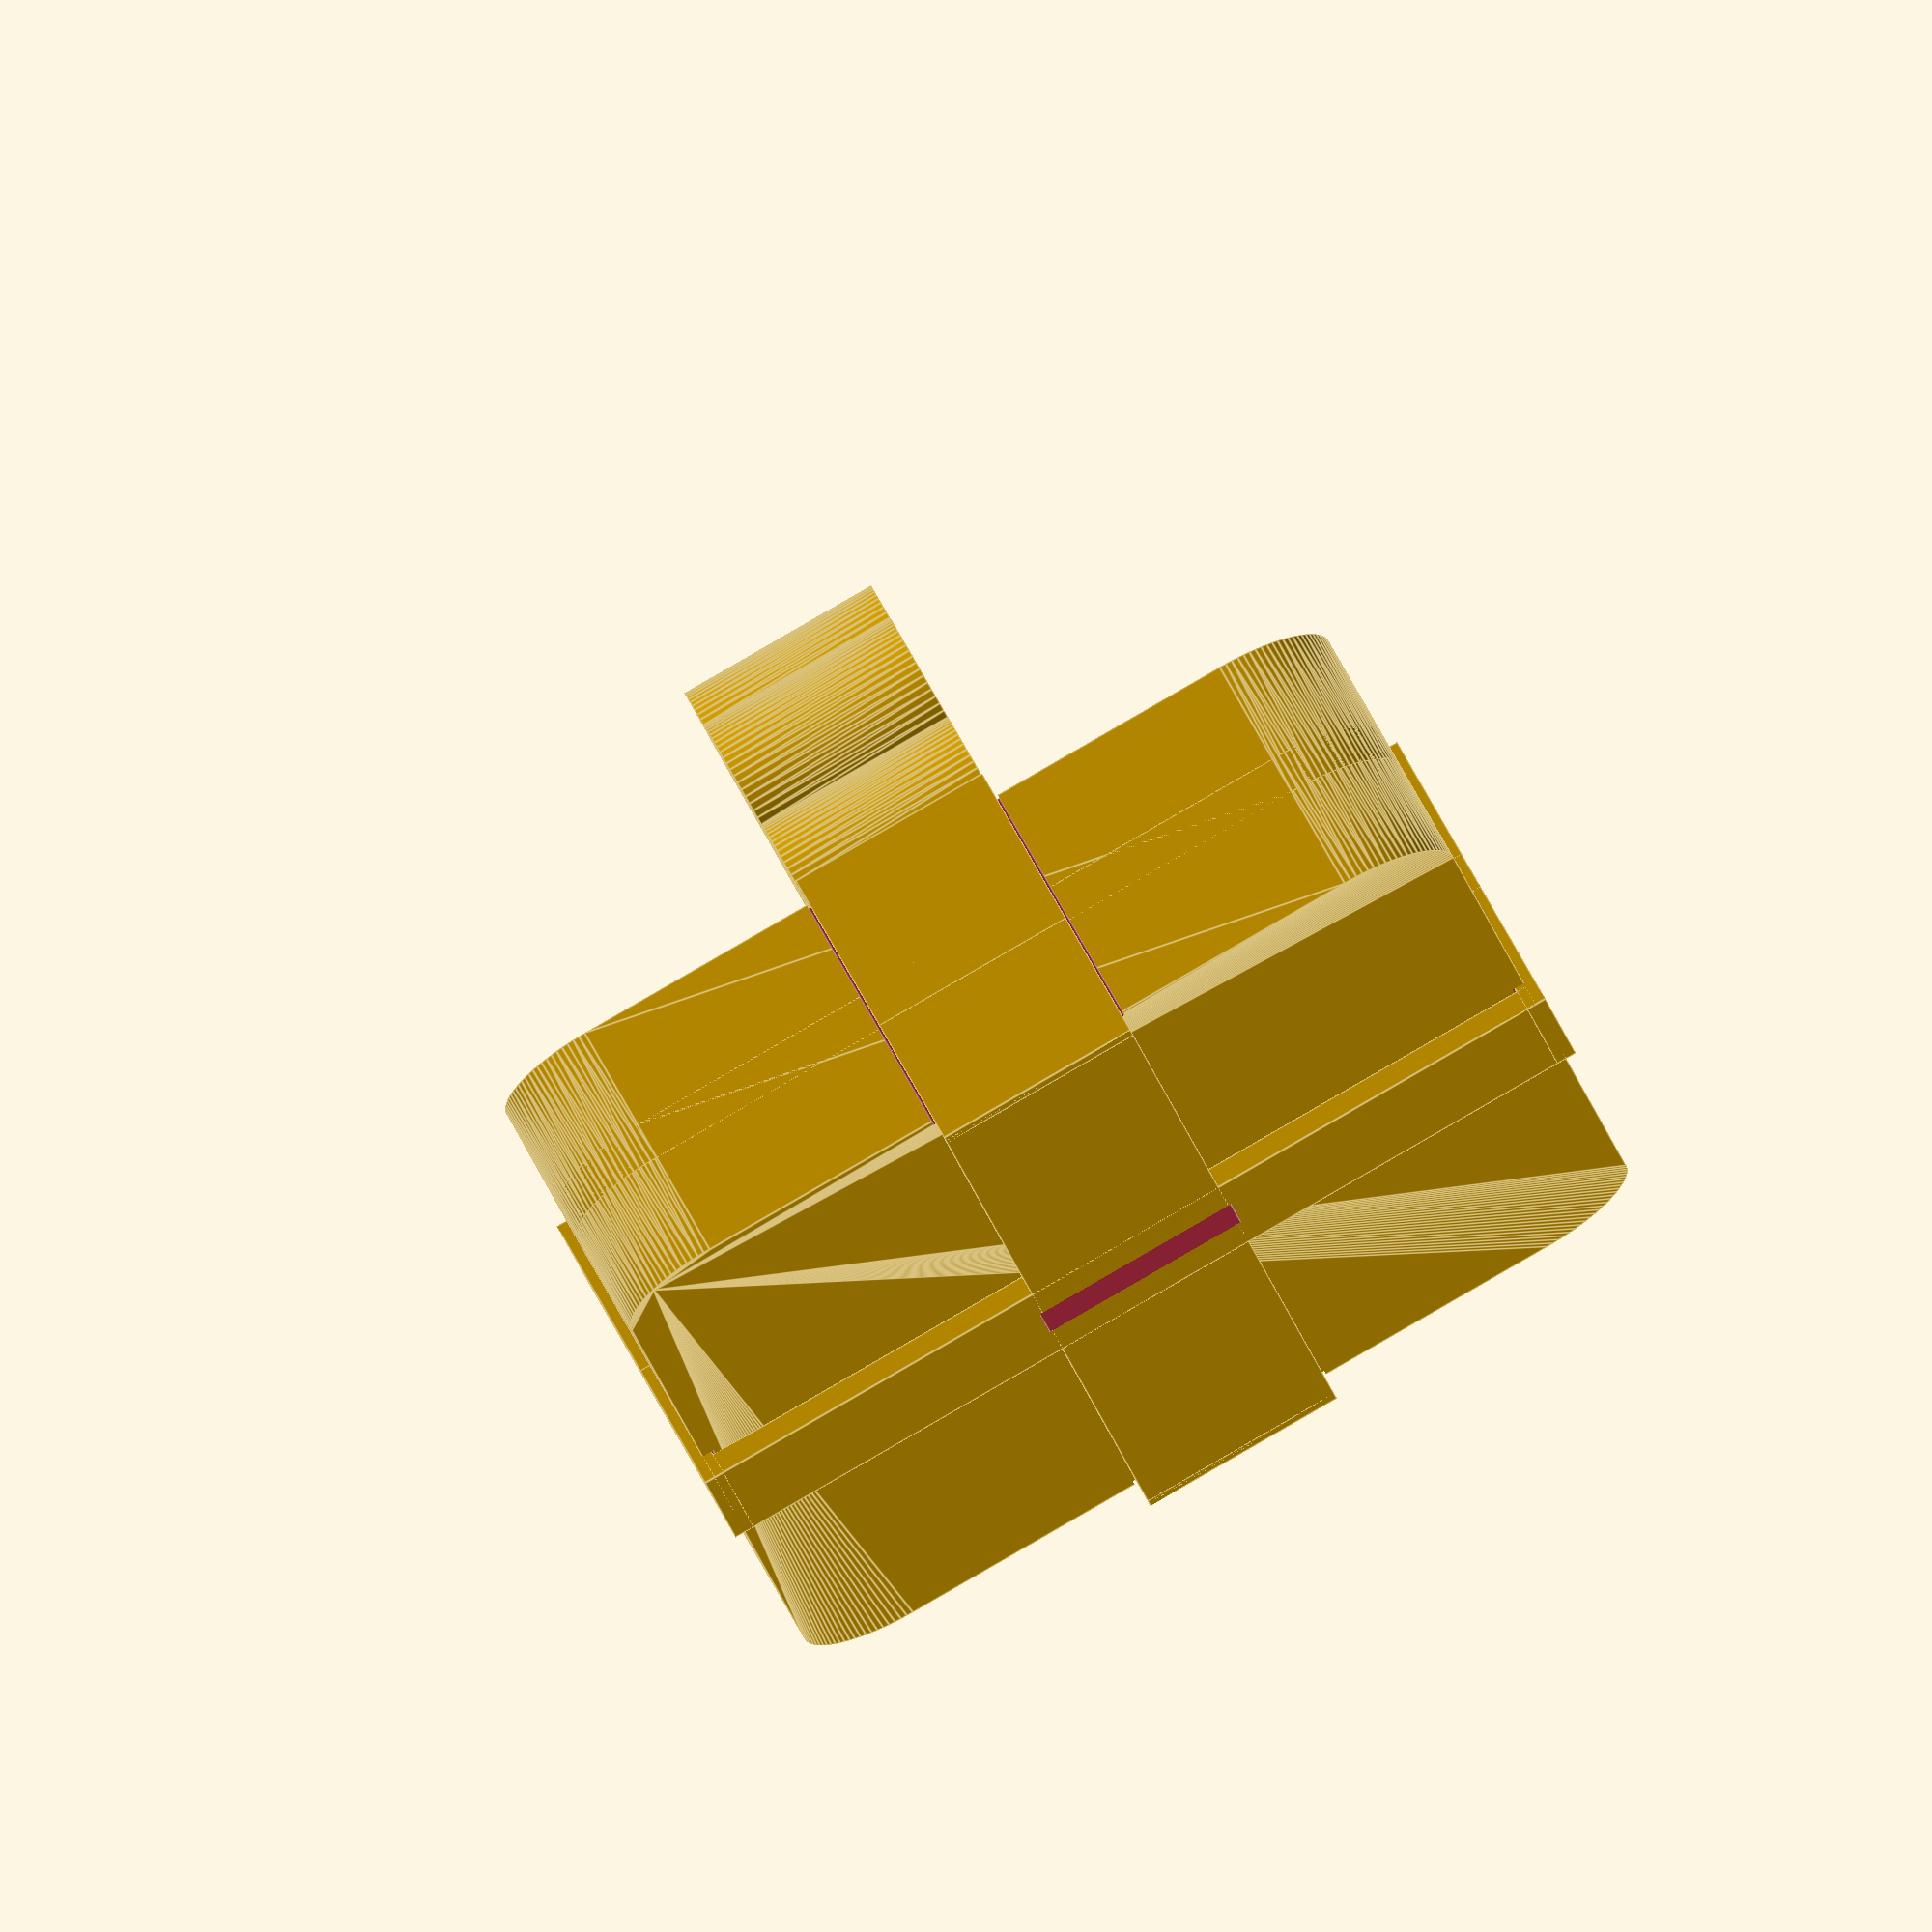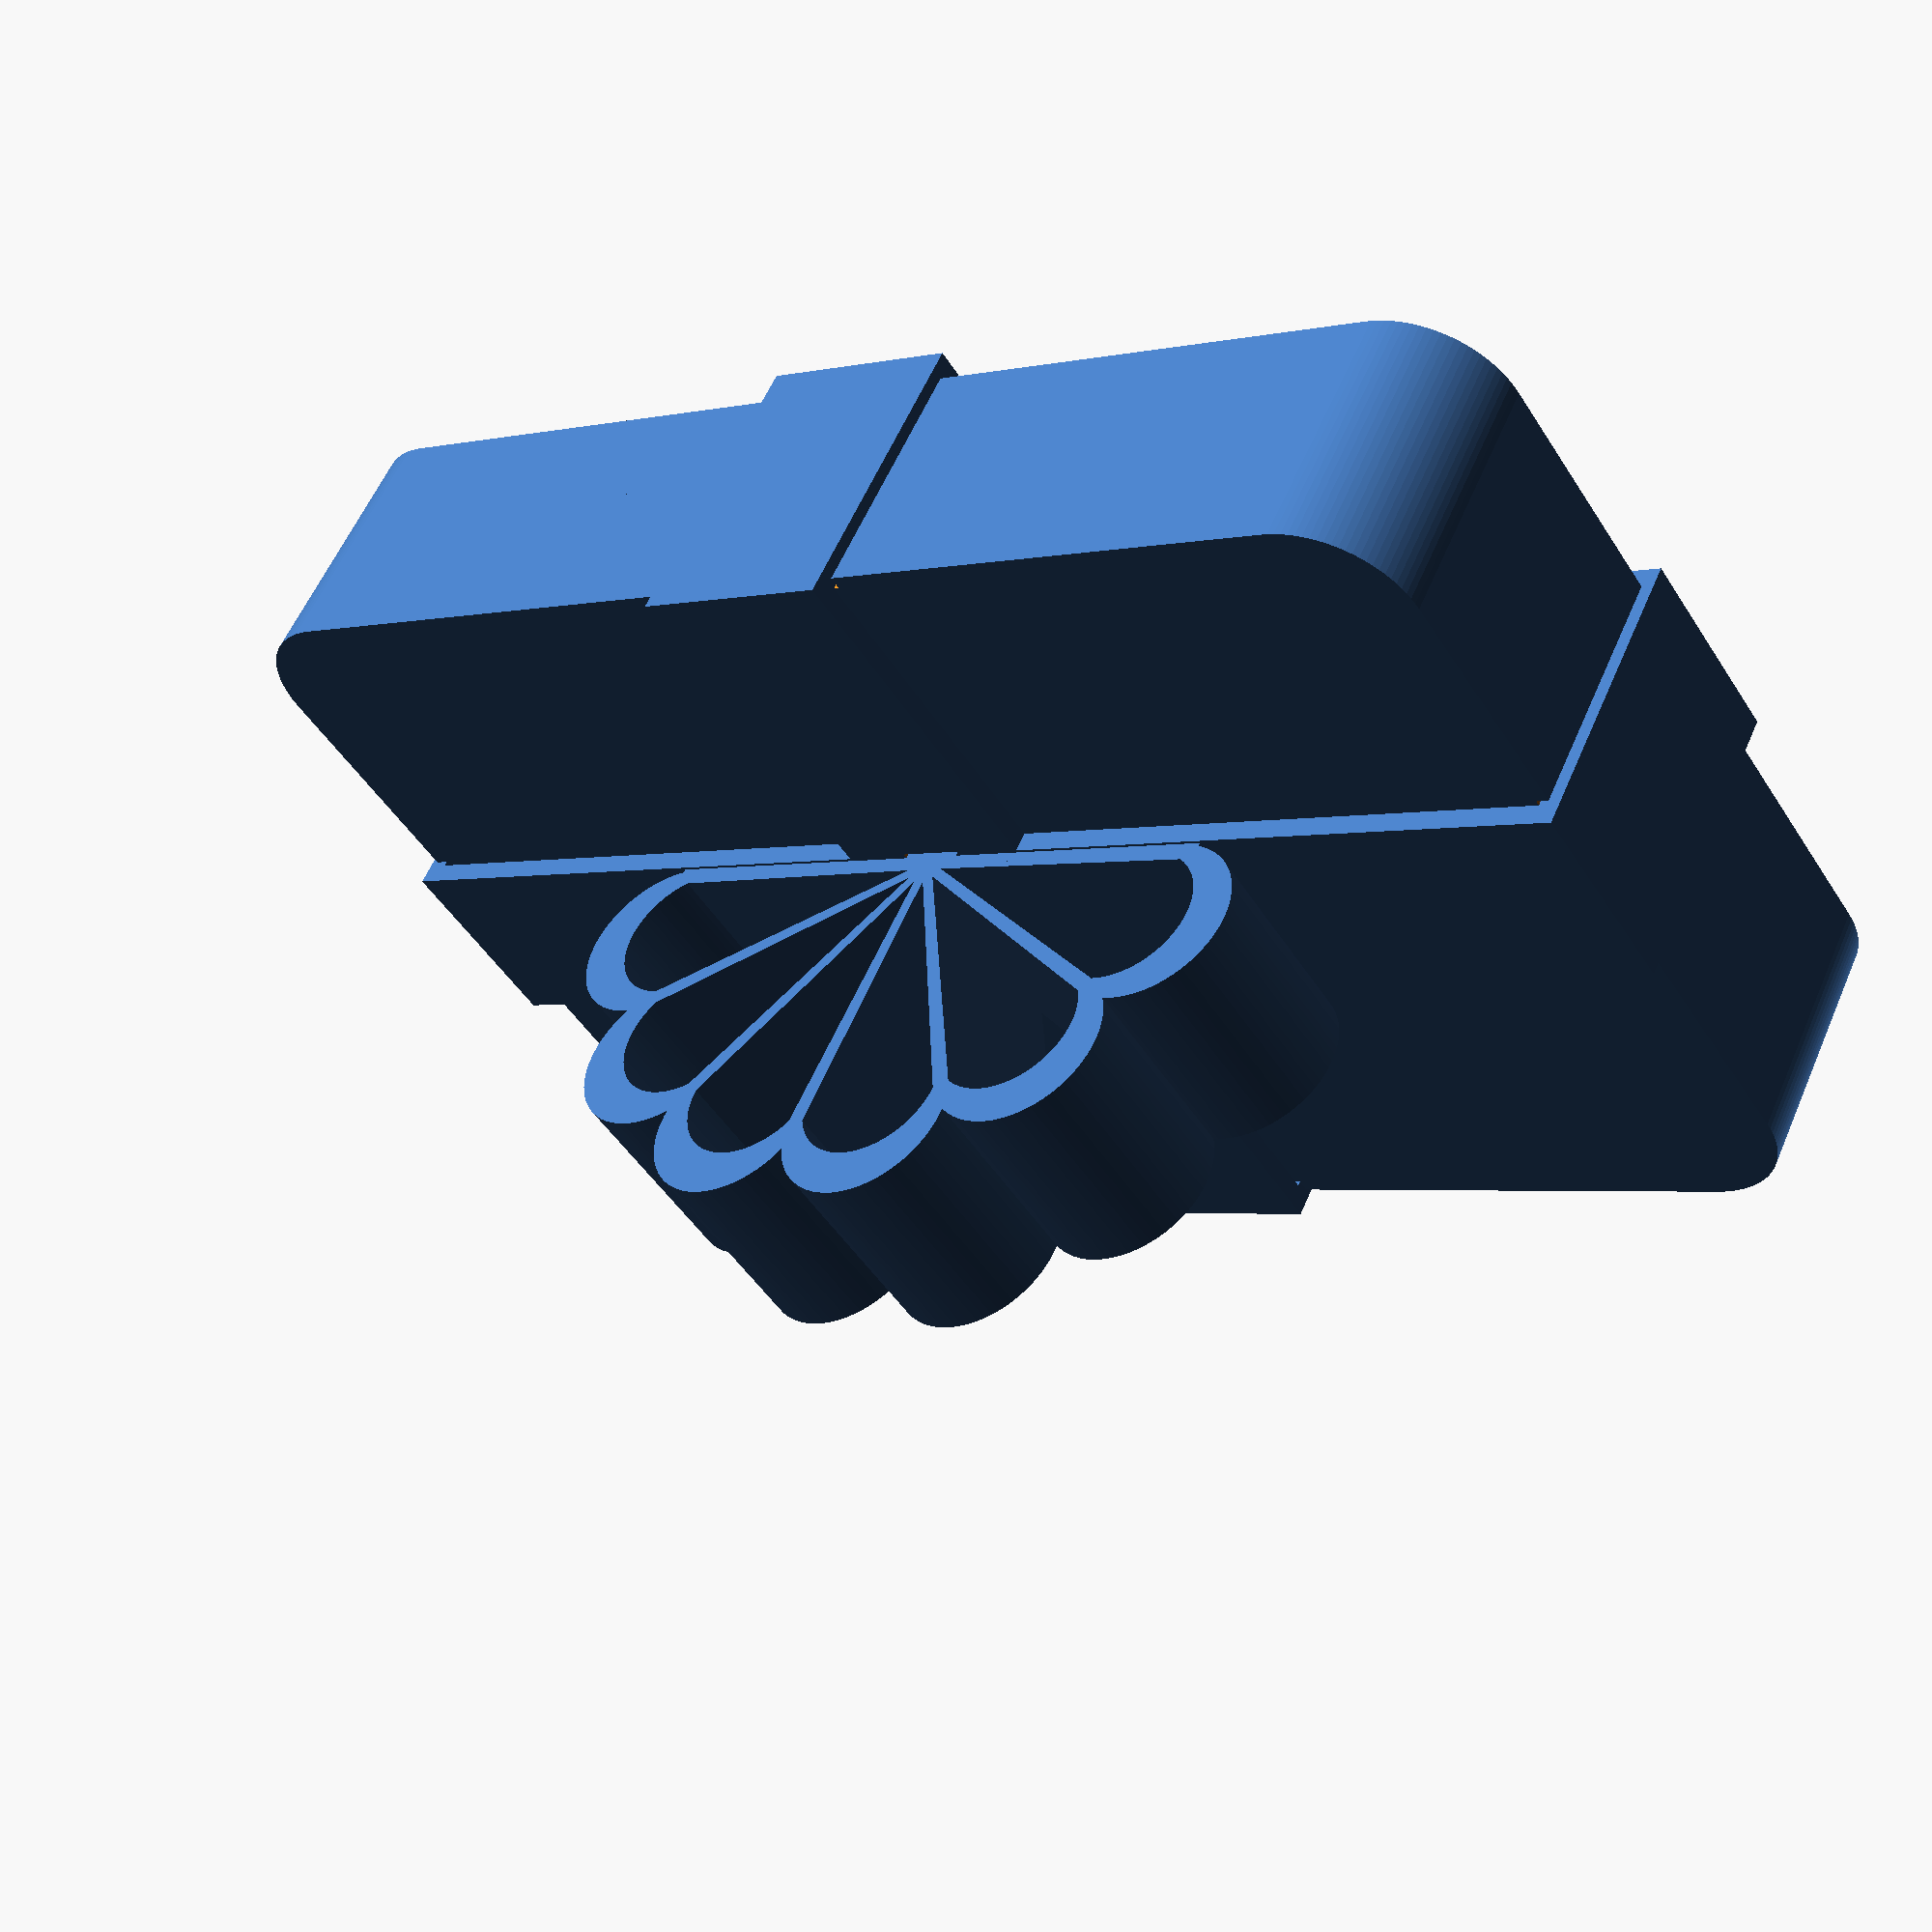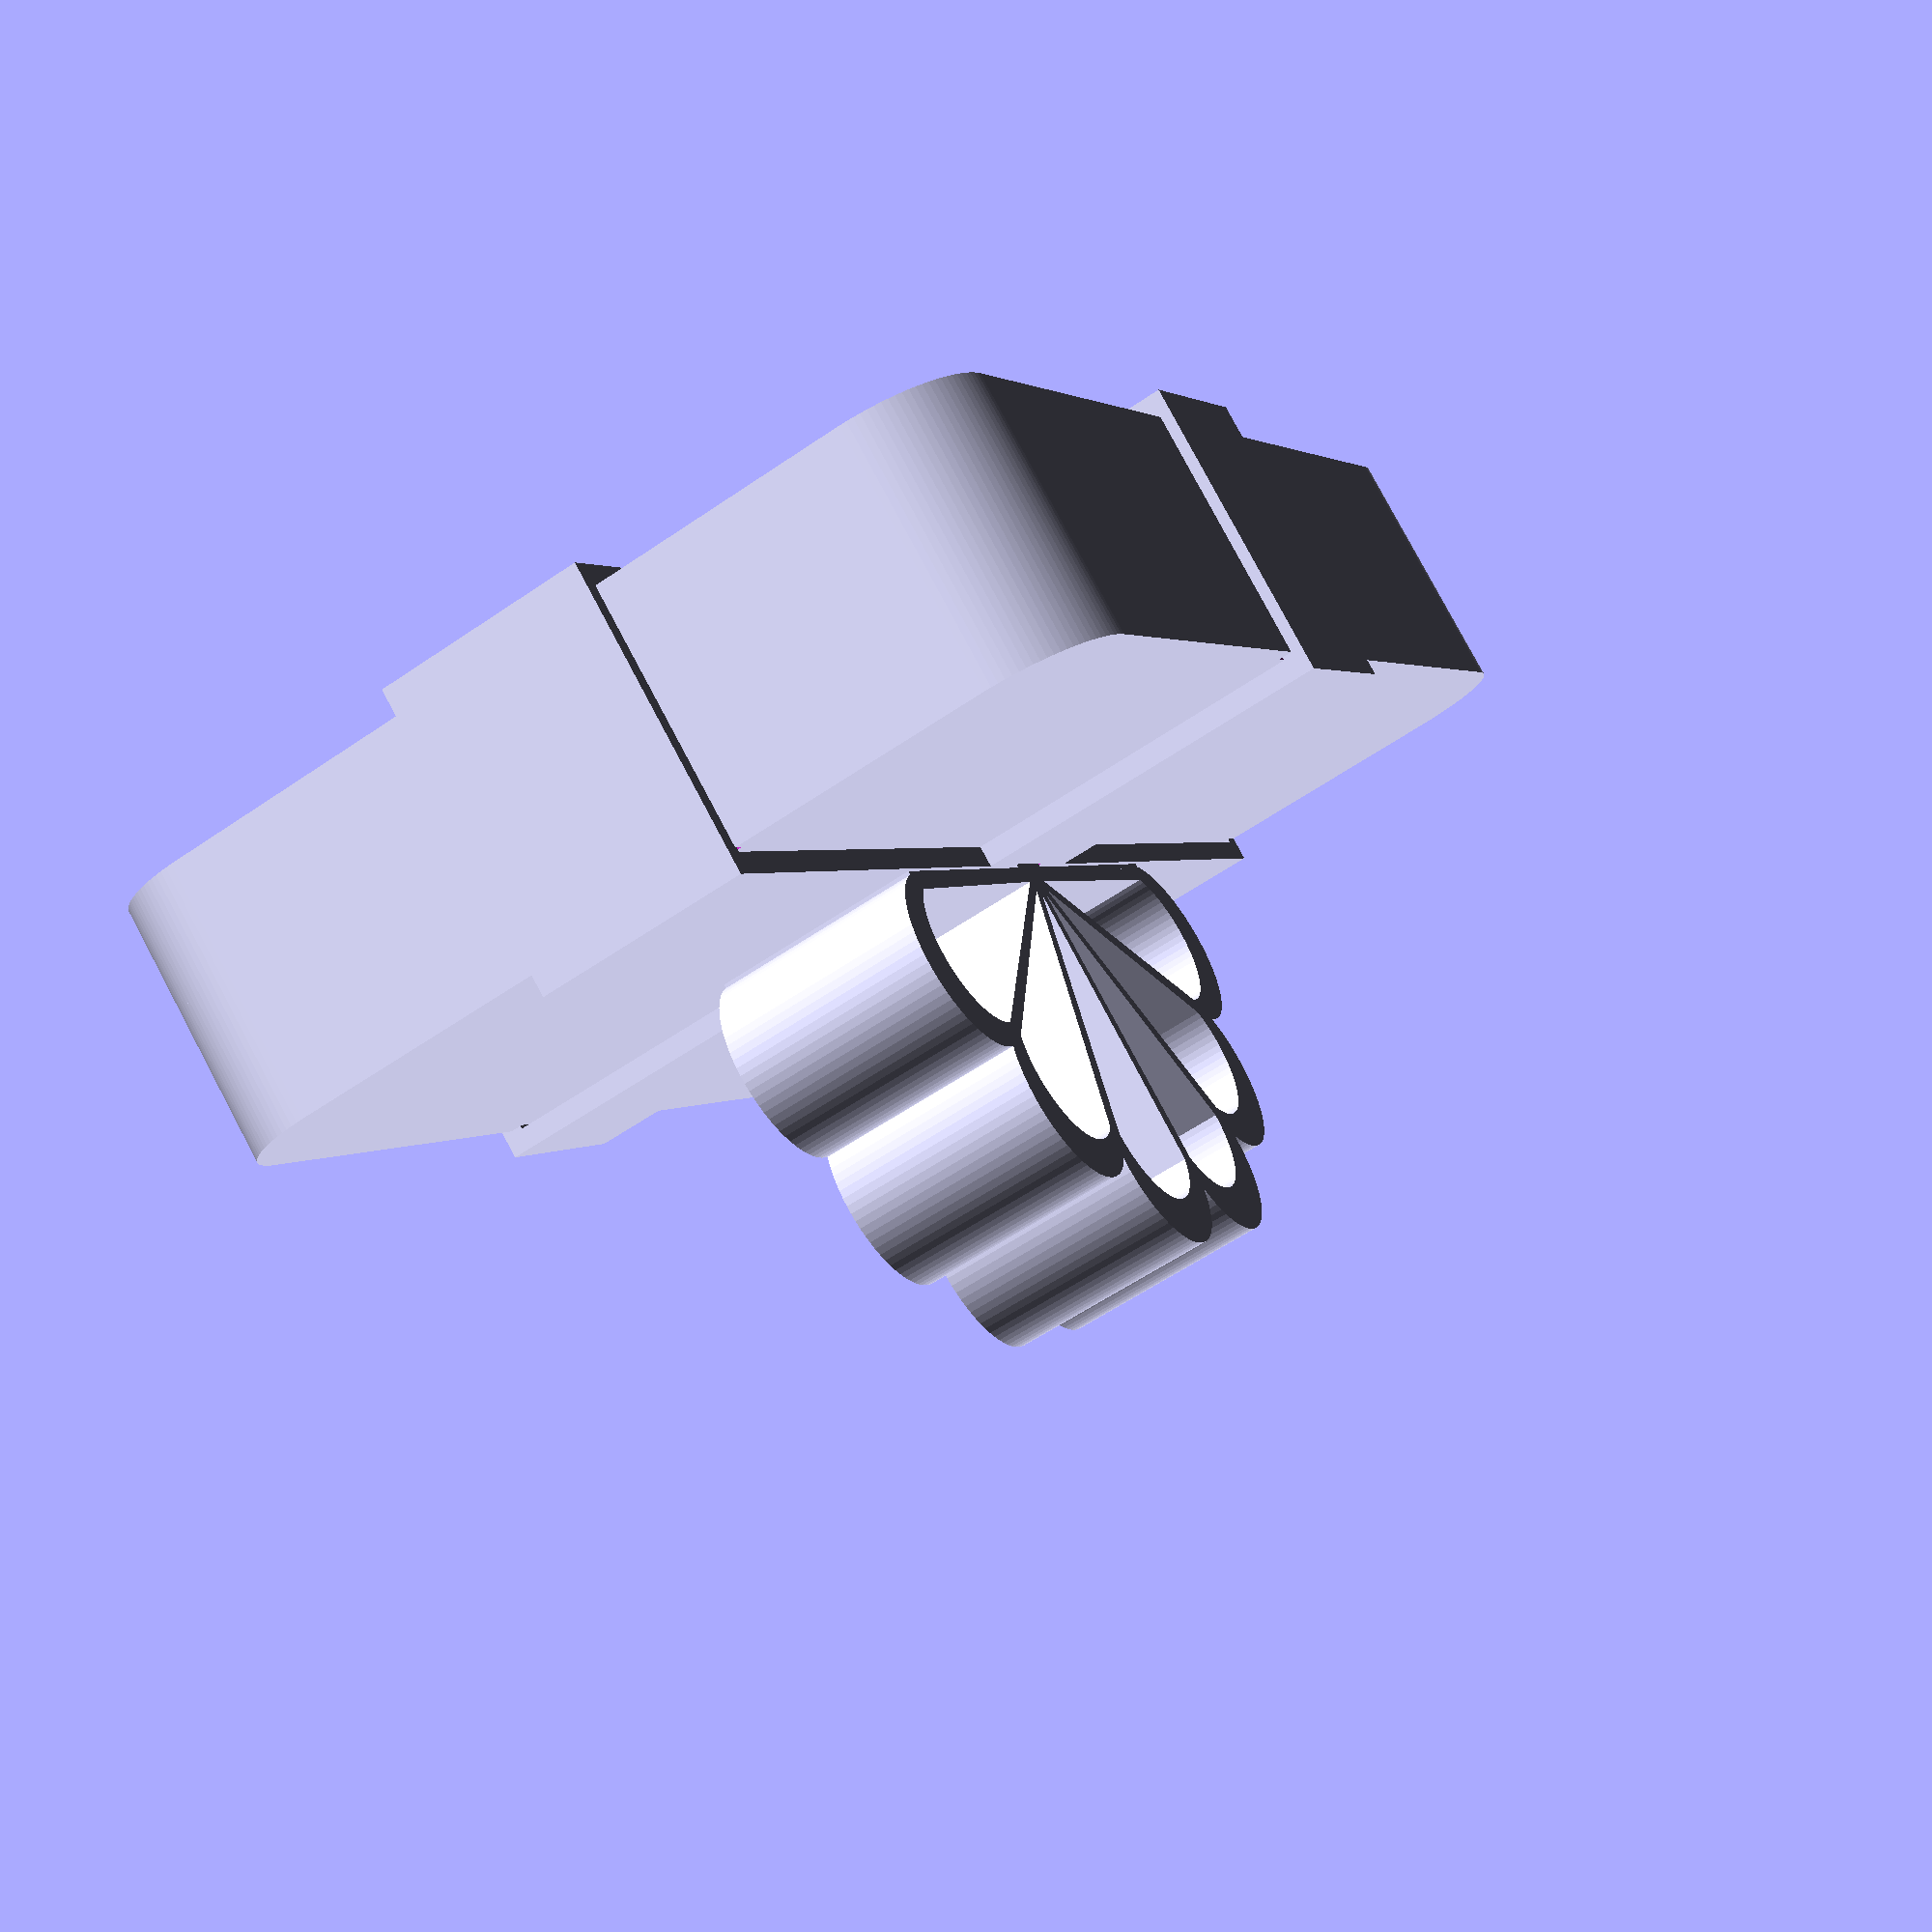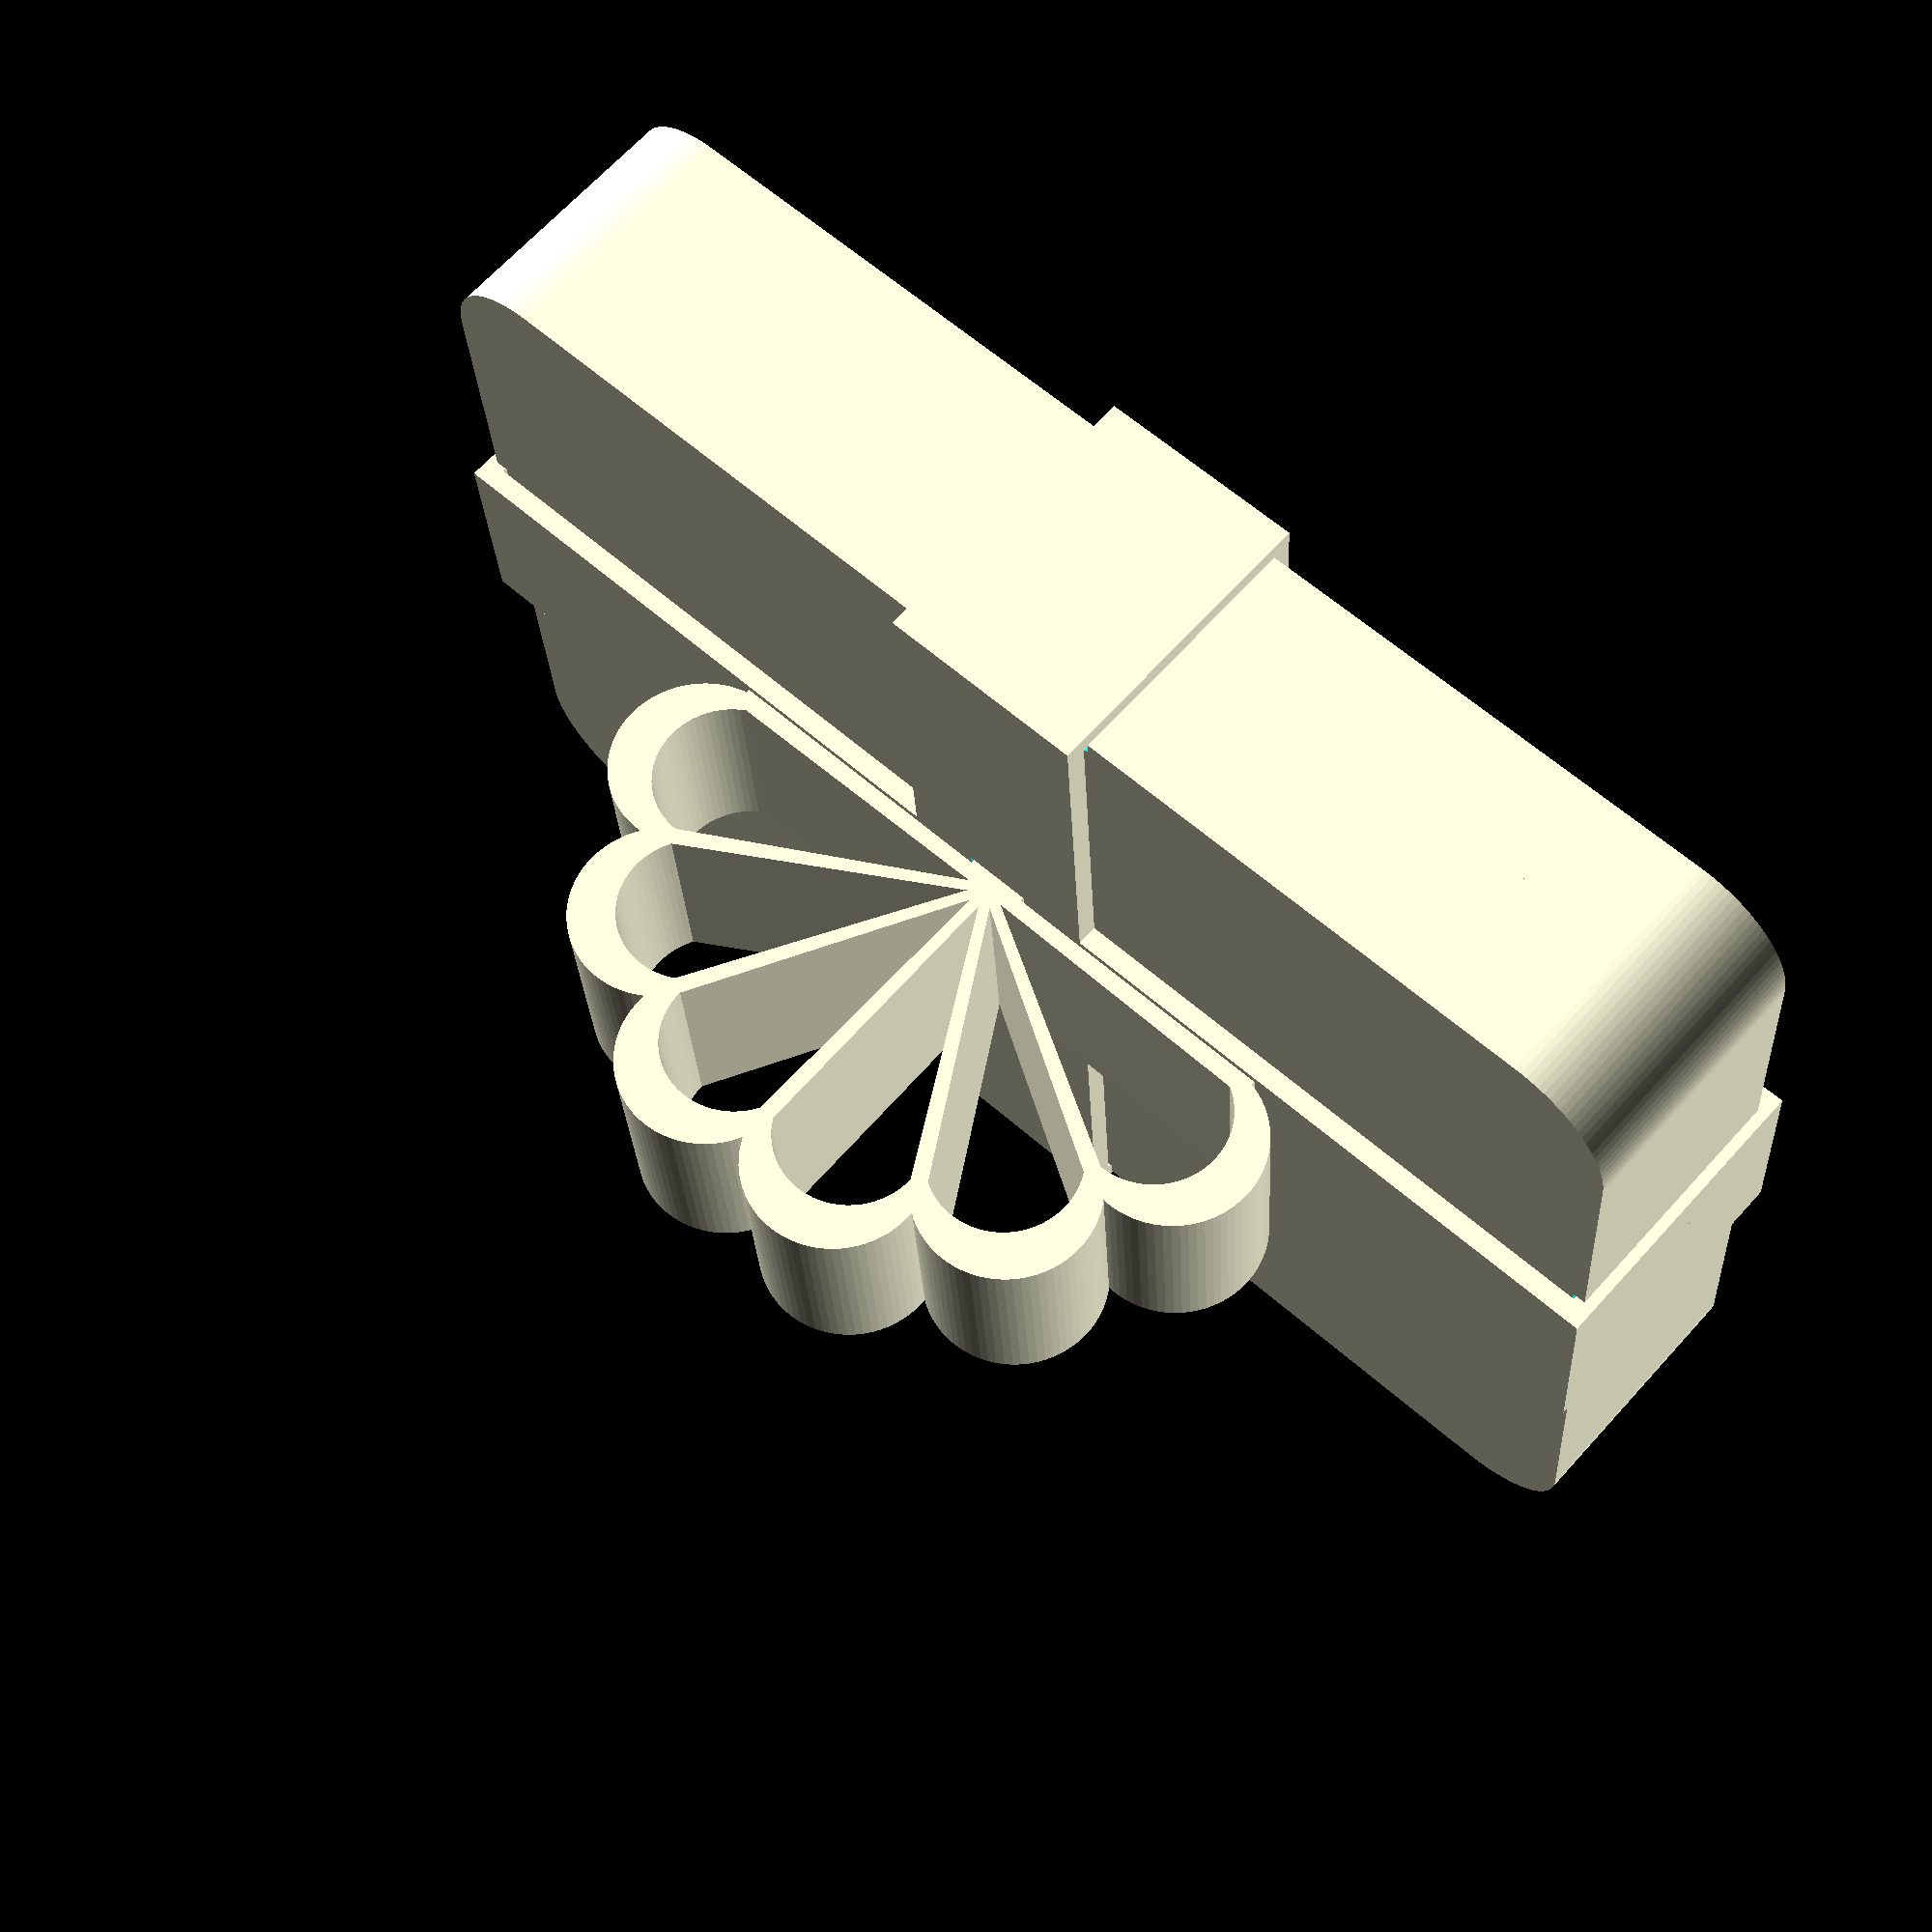
<openscad>
/***************************************************
*** (c) 2016 by saarbastler.de
***************************************************/

$fn=100;

// the inner depth of the box
depth= 80;
// the inner width of the box
width= 125;
// the inner height ob the box
height= 20;
// width of the loop, typically printed in a different color
loopWidth= 20;
// corner radius
rad= 10;
// border thickness
thick= 2;
// overlap of bootom and cover
overlap= 2;
// clearance of parts, so there is a little gap to fit together
clearance= 0.25;
// sse bootom of the file to prepare separate parts
// Which one would you like to see?
part = "complete"; // [complete:Complete giftbox,cover:the cover,bottom: the bottom,bottomLoop:the bottom loop,topLoop:the top loop,bow:the bow]

module frame( w, d, h )
{
  hull()
  {
    translate([-w/2+rad,-d/2+rad,0]) cylinder(r=rad, h= h);
    translate([-w/2+rad, d/2-rad,0]) cylinder(r=rad, h= h);
    translate([ w/2-rad, d/2-rad,0]) cylinder(r=rad, h= h);
    translate([ w/2-rad,-d/2+rad,0]) cylinder(r=rad, h= h);
  }
}

module box(w, d, h, t, bottomThickness)
{
  difference()
  {
    frame(w +2*t, d+2*t, h+bottomThickness);
    
    translate([0,0,bottomThickness-.01]) frame(w, d, h+bottomThickness+2);
  }
}

module bottom()
{
  box(width, depth, height/2-overlap, 2*thick, thick);
  box(width, depth, height/2+overlap, thick-clearance, thick);
}

module cover()
{
  box(width+4, depth+4, height/2+overlap, thick, thick);
}

module loop( offset )
{
  w= width + 4*thick;
  d= depth + 4*thick;
  
  translate([0,0,-thick-clearance])
  {
    translate([-w/2,-loopWidth/2,0]) cube([w,loopWidth,thick]);
    translate([-w/2-thick/2,-loopWidth/2,0]) cube([thick,loopWidth,height/2+2*thick+clearance-overlap+offset]);
    translate([ w/2-thick/2,-loopWidth/2,0]) cube([thick,loopWidth,height/2+2*thick+clearance-overlap+offset]);
    
    translate([-loopWidth/2,-d/2,0]) cube([loopWidth, d, thick]);
    translate([-loopWidth/2,-d/2-thick/2,0]) cube([loopWidth,thick,height/2+2*thick+clearance-overlap+offset]);
    translate([-loopWidth/2, d/2-thick/2,0]) cube([loopWidth,thick,height/2+2*thick+clearance-overlap+offset]);

    translate([-width/4,0,thick]) cylinder(d=5-2*clearance,h=thick+clearance);
    translate([ width/4,0,thick]) cylinder(d=5-2*clearance,h=thick+clearance);
    translate([0,-depth/4,thick]) cylinder(d=5-2*clearance,h=thick+clearance);
    translate([0, depth/4,thick]) cylinder(d=5-2*clearance,h=thick+clearance);
  }
}

module bottomLoop()
{
  loop(0);
}

module giftBottom()
{
  w= width + 4*thick;
  d= depth + 4*thick;
  difference()
  {
    bottom();
    
    translate([-w/2-thick/2+clearance,-clearance-loopWidth/2,-thick]) cube([thick,loopWidth+2*clearance,height/2+2*thick-overlap+1]);
    translate([ w/2-thick/2-clearance,-clearance-loopWidth/2,-thick]) cube([thick,loopWidth+2*clearance,height/2+2*thick-overlap+1]);
    
    translate([-clearance-loopWidth/2,-d/2-thick/2+clearance,-thick]) cube([loopWidth+2*clearance,thick,height/2+2*thick-overlap+1]);
    translate([-clearance-loopWidth/2, d/2-thick/2-clearance,-thick]) cube([loopWidth+2*clearance,thick,height/2+2*thick-overlap+1]);
    
    translate([-width/4,0,-1]) cylinder(d=5,h=thick+1);
    translate([ width/4,0,-1]) cylinder(d=5,h=thick+1);
    translate([0,-depth/4,-1]) cylinder(d=5,h=thick+1);
    translate([0, depth/4,-1]) cylinder(d=5,h=thick+1);
  }
}

module topLoop()
{
  difference()
  {
    loop(overlap+thick);
    
    *translate([0,0,-thick-1]) cylinder(d=5,h=thick+2);
    translate([-3-clearance,-loopWidth/2-clearance,-thick-1]) cube([6+2*clearance,loopWidth+2*clearance,thick+2]);

  }
}

module giftCover()
{
  w= width + 4*thick;
  d= depth + 4*thick;
  difference()
  {
    cover();
    
    translate([-w/2-thick/2+clearance,-clearance-loopWidth/2,-1]) cube([thick,loopWidth+2*clearance,height/2+2*thick+overlap+1]);
    translate([ w/2-thick/2-clearance,-clearance-loopWidth/2,-1]) cube([thick,loopWidth+2*clearance,height/2+2*thick+overlap+1]);
    
    translate([-clearance-loopWidth/2,-d/2-thick/2+clearance,-1]) cube([loopWidth+2*clearance,thick,height/2+2*thick+overlap+1]);
    translate([-clearance-loopWidth/2, d/2-thick/2-clearance,-1]) cube([loopWidth+2*clearance,thick,height/2+2*thick+overlap+1]);
    
    translate([-width/4,0,-1]) cylinder(d=5,h=thick+1);
    translate([ width/4,0,-1]) cylinder(d=5,h=thick+1);
    translate([0,-depth/4,-1]) cylinder(d=5,h=thick+1);
    translate([0, depth/4,-1]) cylinder(d=5,h=thick+1);
    
    *translate([0,0,-1]) cylinder(d=5,h=thick+2);    
    translate([-3-clearance,-loopWidth/2-clearance,-1]) cube([6+2*clearance,loopWidth+2*clearance,thick+2]);
  }

}

module bow(h)
{
  rad= 30;
  n= 6;
  th= 3;
    
  alpha= 180/n;
  a= .5* rad / (2*sin(alpha*2));

  translate([-rad-1,-h/2,0]) cube([2*rad+2,h,1]);
  
  translate([-3,-loopWidth/2,-2*thick-2*clearance]) 
    cube([6,loopWidth,2*thick+2*clearance]);
  
  translate([0,h/2,1]) rotate([90,0,0]) linear_extrude( height= h)
  for(i=[alpha:alpha:180])
    rotate([0,0,i-alpha/2])
      difference()
      {
        polygon( concat([[0,0]]
          ,[ for(al=[-90:5:90]) [rad+a*cos(al),a*sin(al)] ]
          ) );
        
        polygon( concat([[2,0]]
          ,[ for(al=[-75:5:75]) [rad-th+(a-th/2)*cos(al),(a-th/2)*sin(al)] ]
          ) );
      }
}

module complete()
{
  translate([0,0,height+3*thick+3*clearance]) bow(loopWidth);

  giftCover();
  topLoop();

  difference()
  {
    union()
    {
      *bottomLoop();
      *giftBottom();
      translate([0,0,height+2*thick+.25]) rotate([180,0,0]) 
      {
        giftCover();
        topLoop();
      }
    }

    *translate([0,0,-1]) cube([100,100,40]);
  }
}


// comment in for generating print files
*complete();

//  comment out each single line to generate STL files for print
*giftBottom();
*bottomLoop();
*giftCover();
*topLoop();
*rotate([90,0,0]) bow(loopWidth);


// added for Customizer
module customizer()
{
  if(part == "cover")
    giftCover();
  else if(part == "bottom")
    giftBottom();
  else if(part == "bottomLoop")
    bottomLoop();
  else if(part == "topLoop")
    topLoop();
  else if(part == "bow")
    rotate([90,0,0]) bow(loopWidth);
  else
    complete();
}

customizer();

</openscad>
<views>
elev=109.3 azim=279.3 roll=28.6 proj=o view=edges
elev=122.6 azim=146.4 roll=157.1 proj=p view=solid
elev=279.6 azim=66.7 roll=332.0 proj=p view=wireframe
elev=293.9 azim=356.1 roll=42.0 proj=p view=solid
</views>
